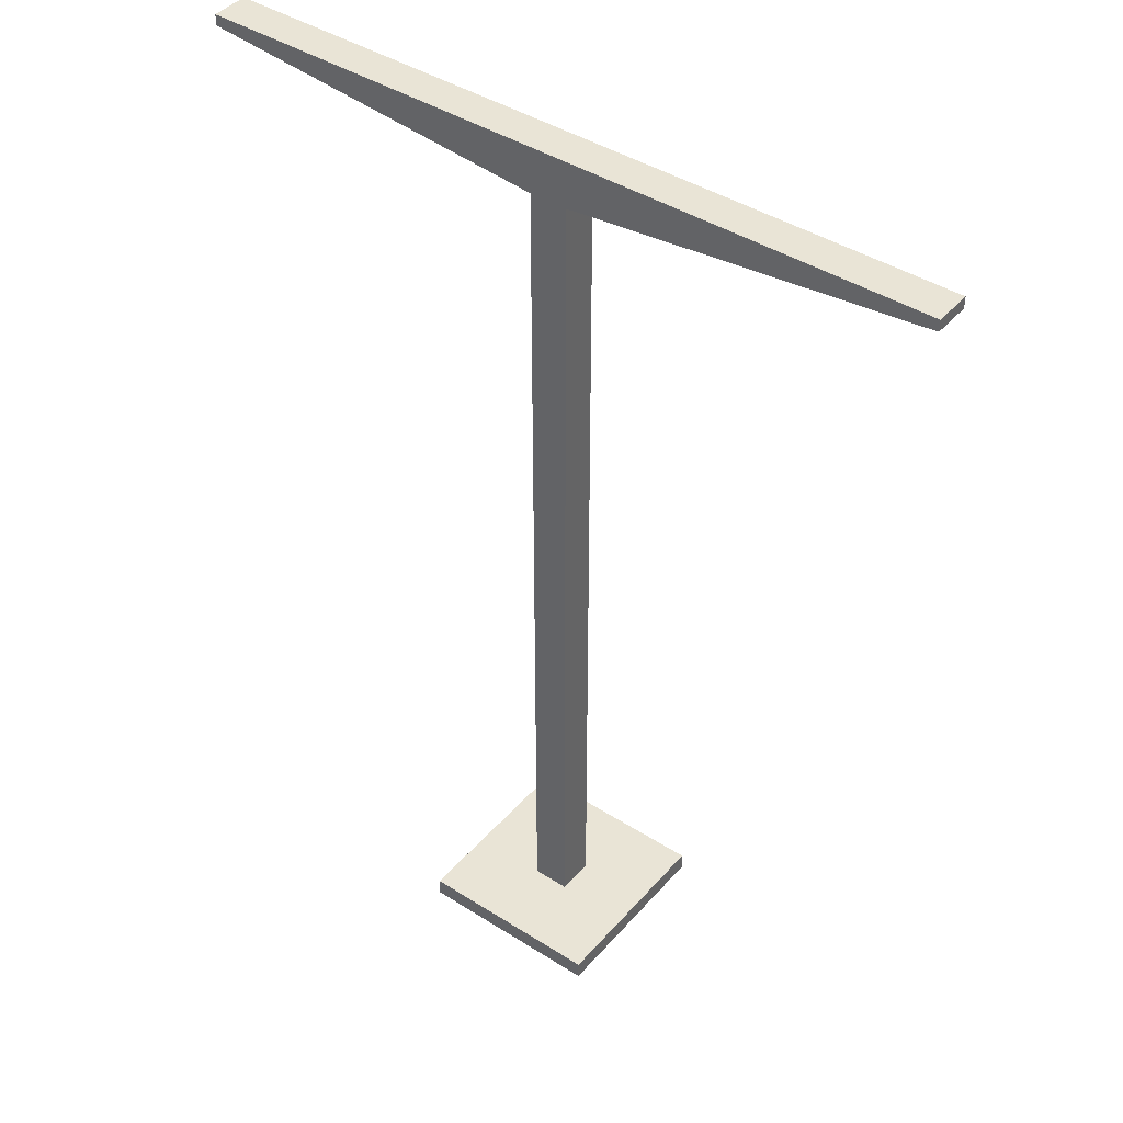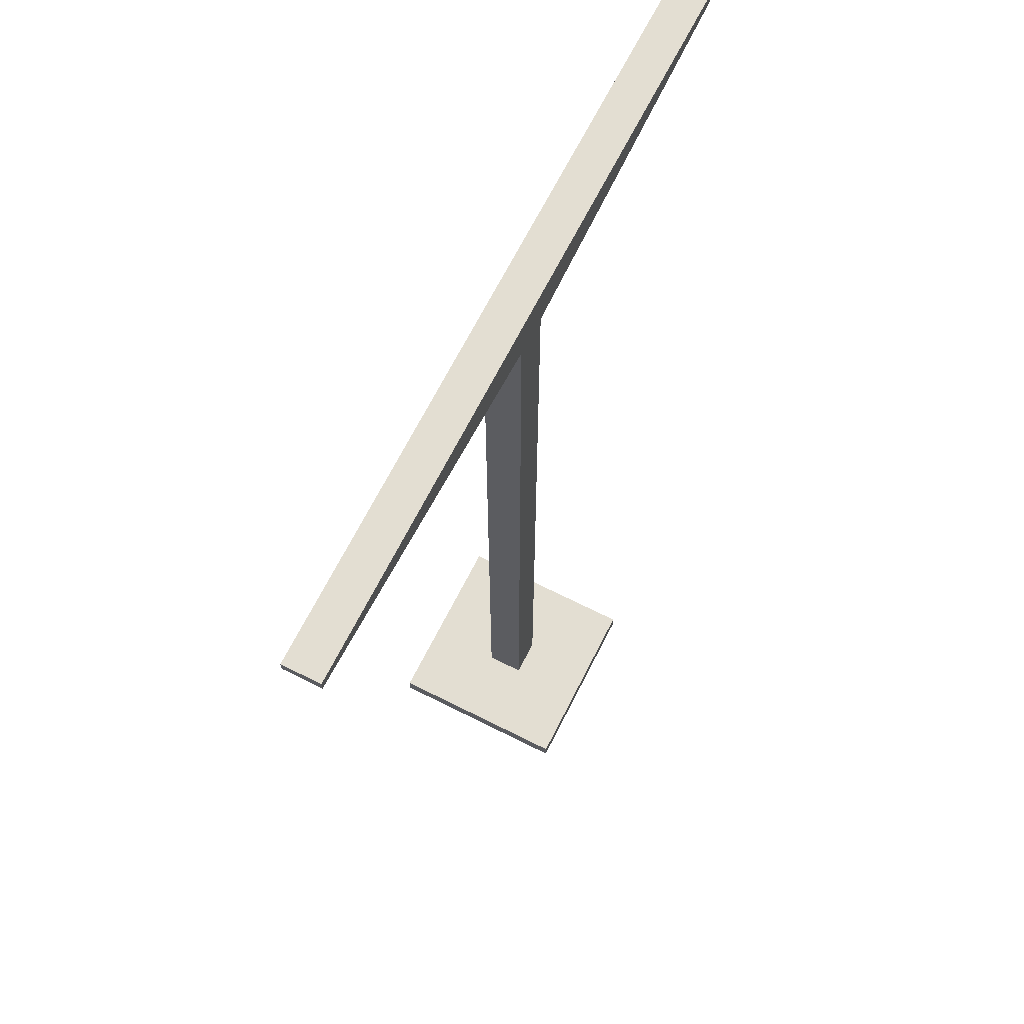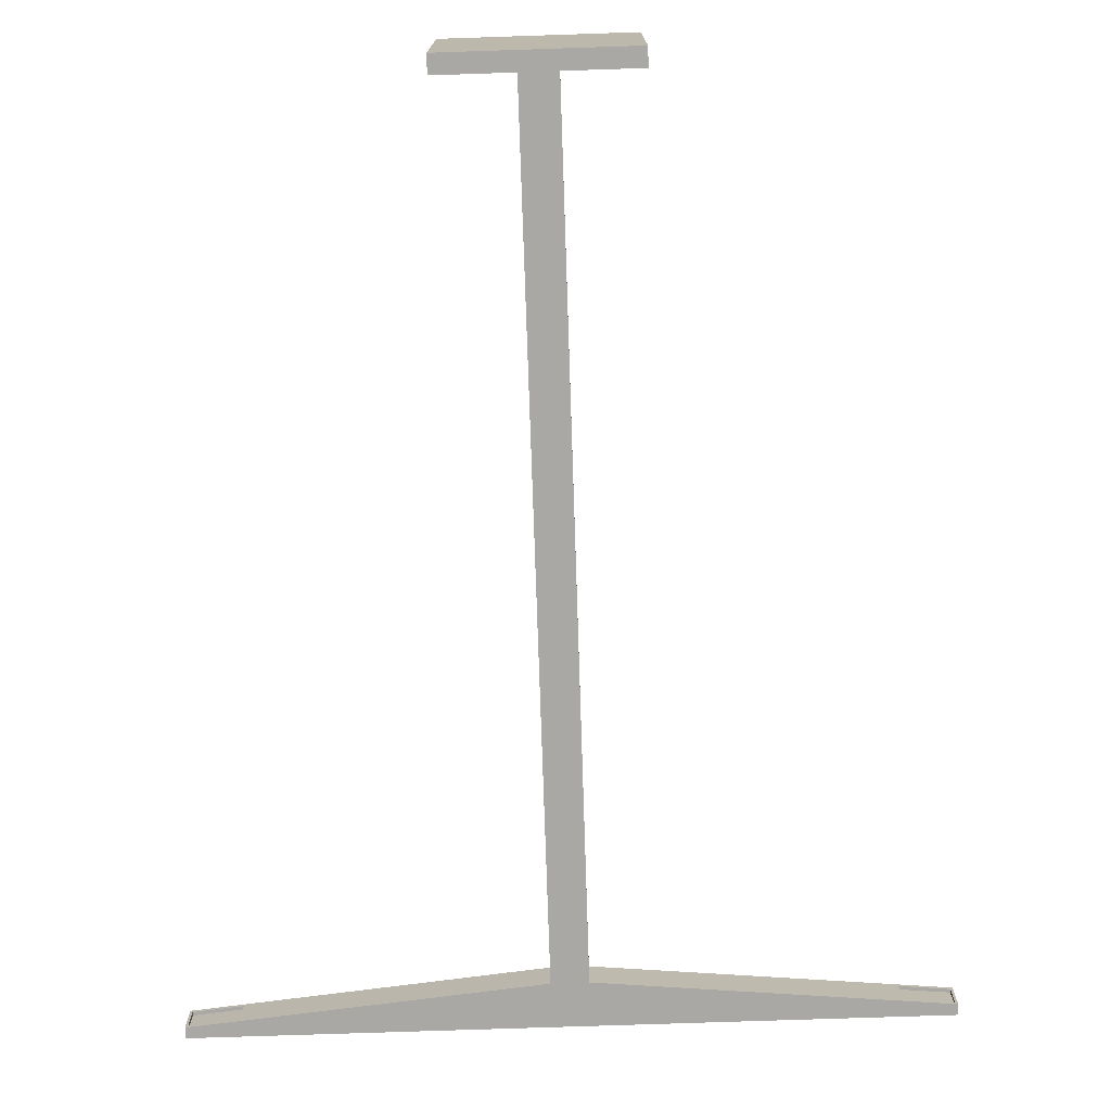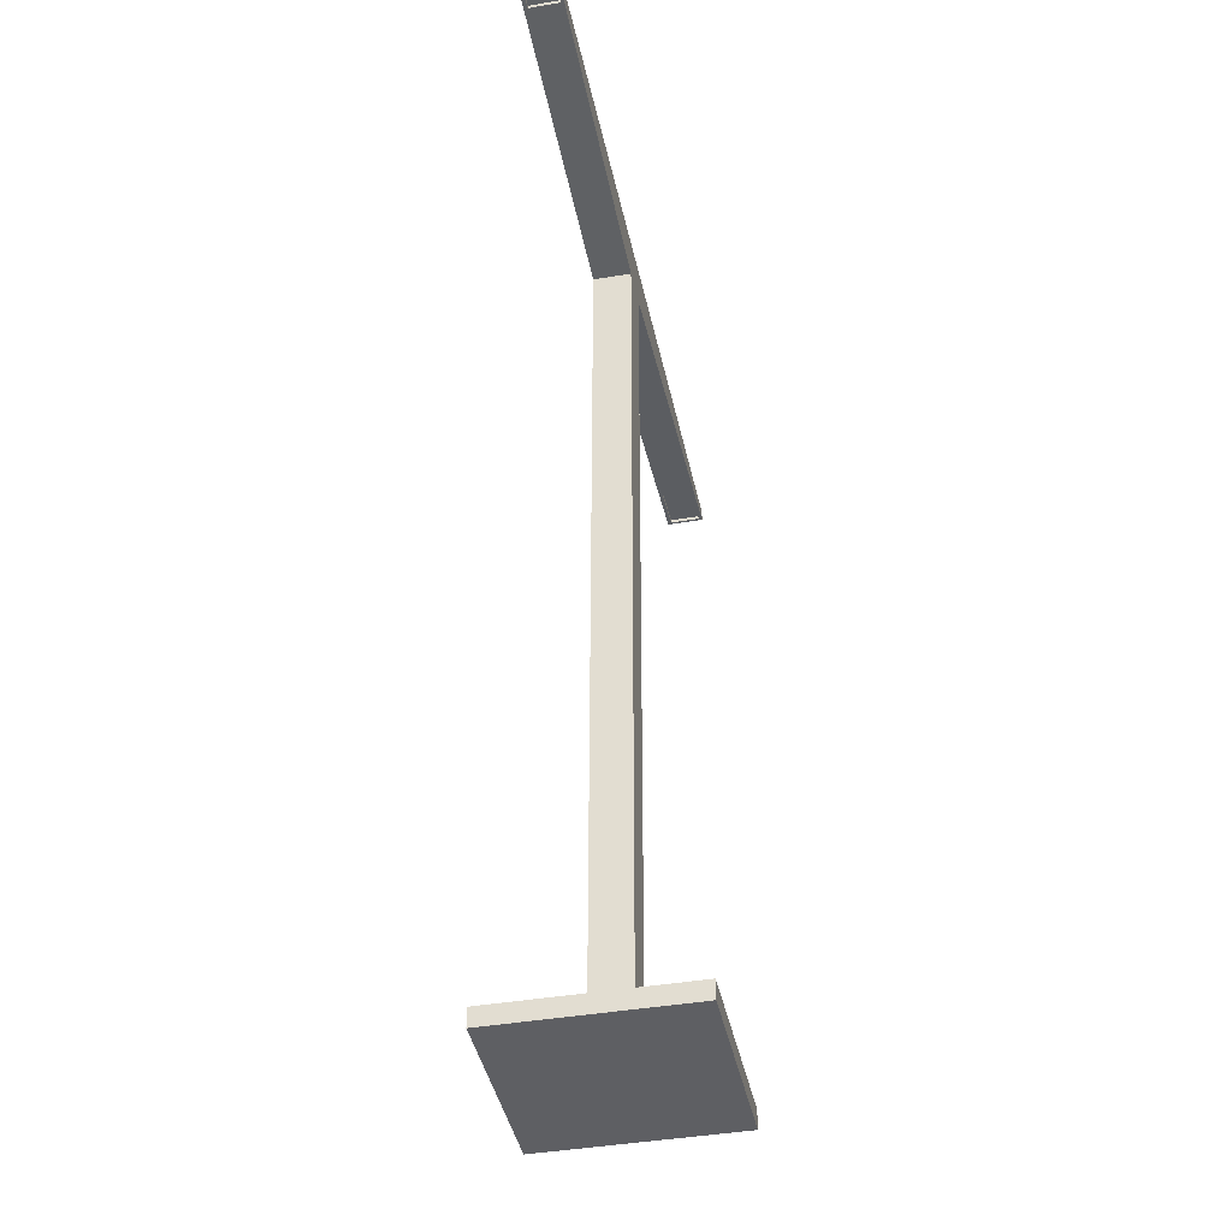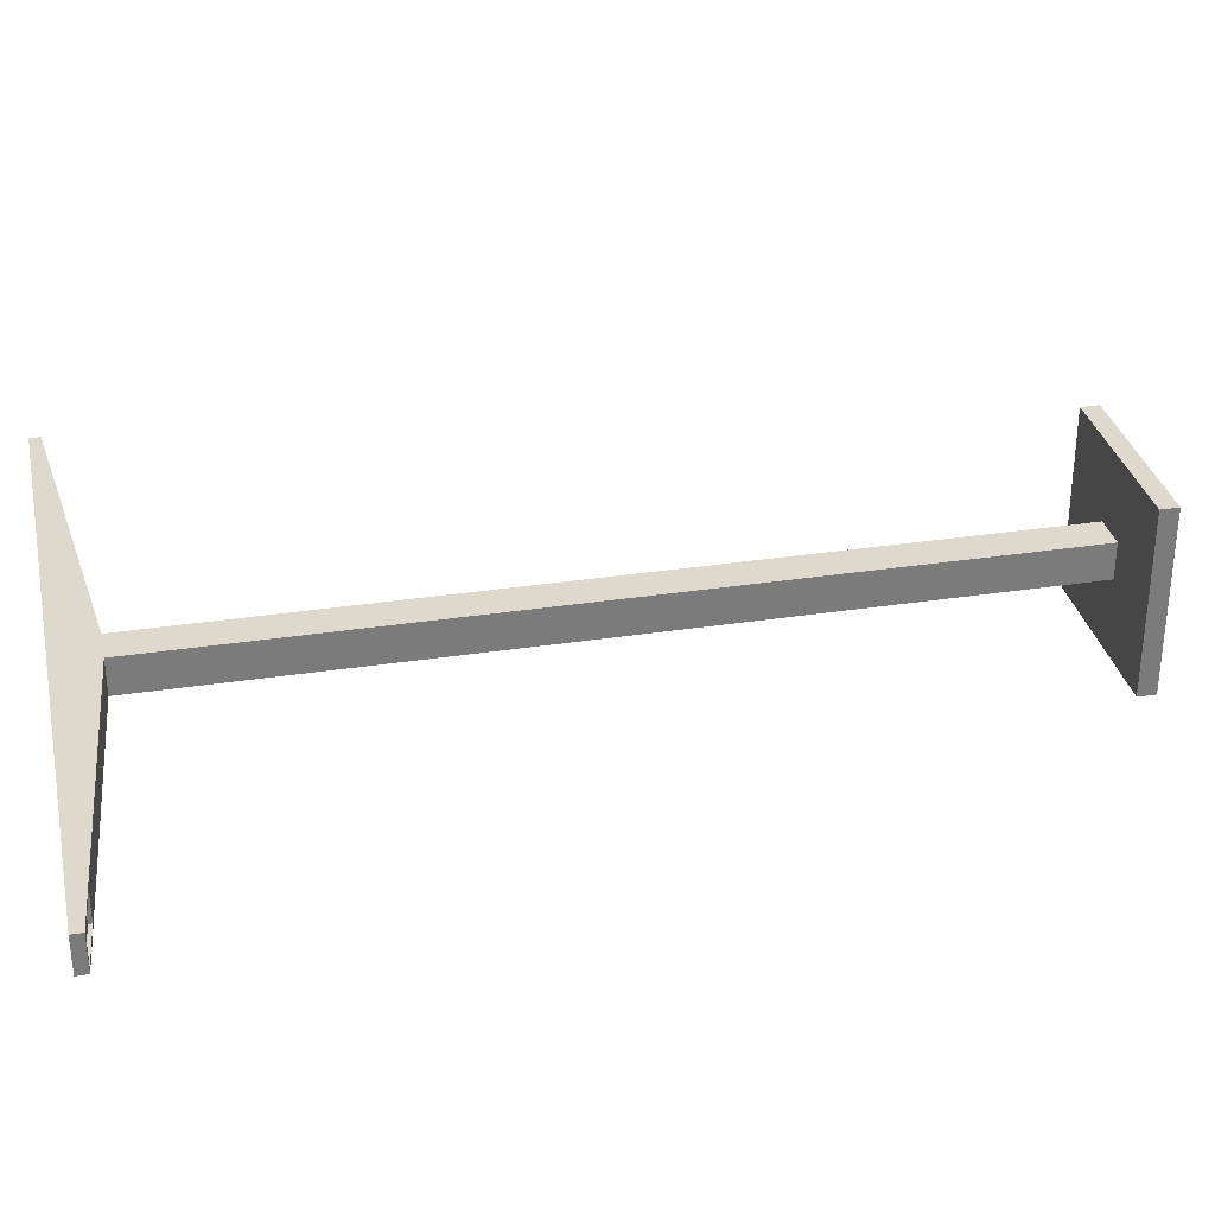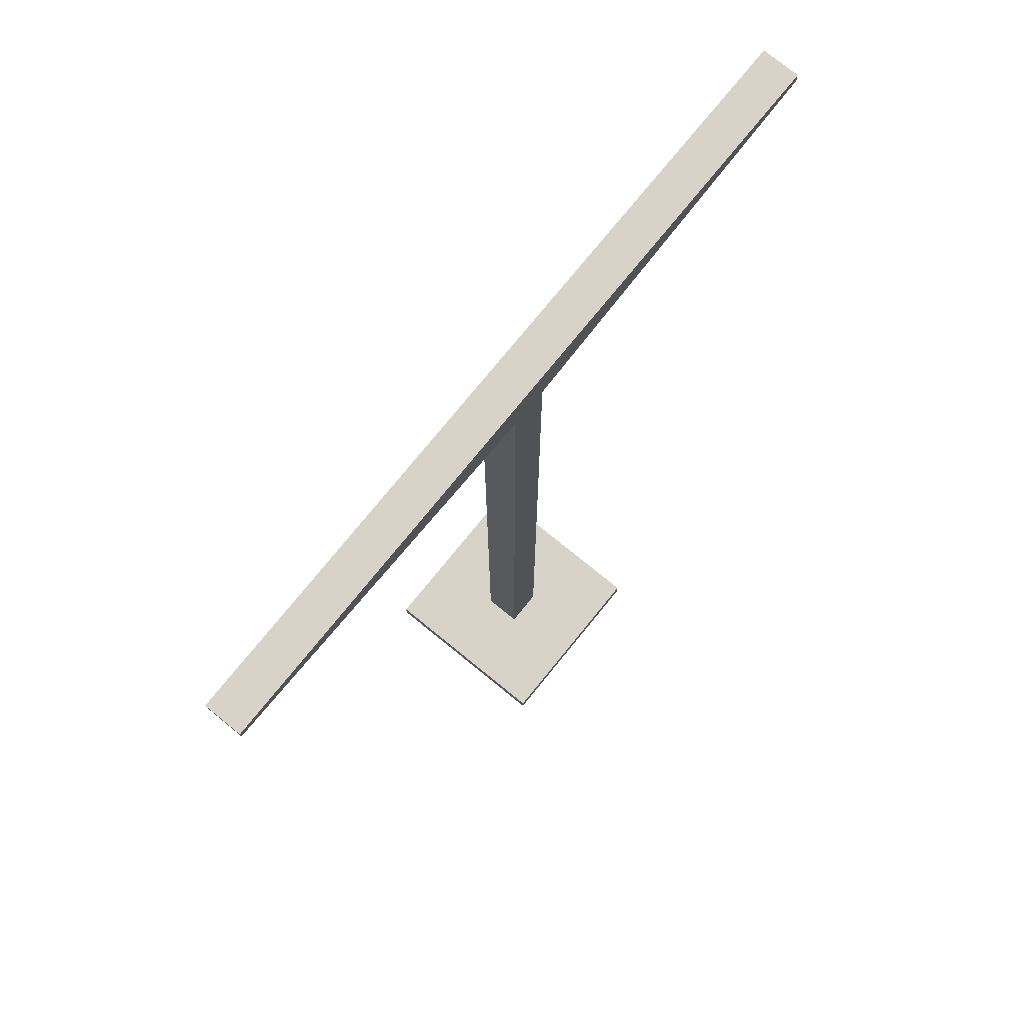
<metadata>
{"format":"obj","ext":"obj","renderer":"f3d","projection":"perspective","resolution":1024,"background":"white","views":[{"elev":42.4,"azim":37.3,"up":"+Y"},{"elev":67.5,"azim":-63.2,"up":"+Y"},{"elev":-74.9,"azim":1.9,"up":"+Z"},{"elev":-41.2,"azim":101.6,"up":"+Y"},{"elev":31.9,"azim":-102.2,"up":"+Z"},{"elev":76.1,"azim":129.1,"up":"+Y"}]}
</metadata>
<code>
o Lamp_Center_Plane.001
v -0.5 0 -0.5
v 0.5 0 -0.41
v -0.5 0 -0.41
v 0.5 0.1 -0.41
v 0.1 0.1 -0.1
v 0.1 0.1 -0.082
v 0.5 0 -0.5
v 0.5 0 -0.41
v -0.5 -0 0.5
v -0.5 0.1 0.4
v -0.5 -0 0.4
v 0.5 0.1 -0.5
v 0.5 -0 0.5
v -0.5 0.1 0.5
v -0.1 4.755 -0.1
v 0.1 5 -0.1
v 0.1 4.755 -0.1
v -0.1 0.1 0.1
v -0.1 0.1 0.08
v -0.5 0.1 -0.5
v 0.5 0.1 0.5
v 0.1 5 -0.082
v -0.1 5 -0.1
v -0.1 5 -0.082
v 0.1 4.755 0.1
v -0.1 5 0.1
v -0.1 4.755 0.1
v -1.985 5 -0.1
v -2 4.939 -0.1
v -2 5 -0.1
v 1.985 5 0.1
v 2 4.939 0.1
v 2 5 0.1
v -0.1 4.755 0.08
v 0.1 4.755 -0.082
v 0.1 0.1 0.1
v -0.1 0.1 -0.1
v 2 4.939 -0.1
v 2 5 -0.082
v 2 4.939 -0.082
v -2 4.939 0.1
v -2 5 0.08
v -2 4.939 0.08
v 1.985 4.938 -0.1
v 1.985 4.938 -0.082
v 2 5 0.08
v 1.985 5 0.08
v -1.985 5 0.1
v -1.985 4.938 0.1
v -2 5 -0.082
v -1.985 5 -0.082
v 1.985 5 -0.1
v -1.985 4.938 0.08
v 1.715 4.912 -0.1
v 0.1 5 0.1
v 1.715 5 0.08
v 0.1 5 0.08
v 1.715 4.912 -0.082
v 1.715 4.912 0.1
v 1.715 5 0.1
v 1.715 5 -0.1
v 1.985 4.938 0.1
v 1.715 4.912 0.08
v 1.985 5 -0.082
v 1.715 5 -0.082
v 0.1 4.755 0.08
v -2 4.939 -0.082
v -1.985 4.938 -0.082
v -1.985 5 0.08
v -2 5 0.1
v 1.985 4.938 0.08
v 2 4.939 0.08
v 0.1 0.1 0.08
v -0.1 4.755 -0.082
v -0.1 0.1 -0.082
v -0.1 5 0.08
v -0.5 0.1 -0.41
v 0.5 -0 0.4
v 0.5 0.1 0.4
v 2 5 -0.1
v -1.985 4.938 -0.1
v 1.985 4.957 -0.082
v 0.5 -0 0.4
v -1.715 5 0.08
v -1.715 4.912 -0.1
v -1.715 5 0.1
v -1.715 4.912 -0.082
v -1.715 4.912 0.08
v -1.715 5 -0.082
v -1.715 4.912 0.1
v -1.715 5 -0.1
v -1.715 4.931 -0.082
v 1.715 4.931 -0.082
v 1.985 4.957 0.08
v 1.715 4.931 0.08
v -1.715 4.931 0.08
v -1.985 4.957 -0.082
v -1.985 4.957 0.08
f 1 2 3
f 4 5 6
f 7 4 8
f 9 10 11
f 1 12 7
f 13 14 9
f 15 16 17
f 10 18 19
f 20 5 12
f 21 18 14
f 22 23 24
f 25 26 27
f 28 29 30
f 31 32 33
f 18 34 19
f 5 35 6
f 36 27 18
f 37 17 5
f 38 39 40
f 41 42 43
f 44 40 45
f 31 46 47
f 48 41 49
f 28 50 51
f 52 38 44
f 49 43 53
f 16 54 17
f 55 56 57
f 17 58 35
f 55 59 60
f 61 44 54
f 60 47 56
f 54 45 58
f 60 62 31
f 63 62 59
f 56 64 65
f 66 59 25
f 57 65 22
f 53 67 68
f 69 70 48
f 47 39 64
f 71 32 62
f 43 50 67
f 72 33 32
f 73 25 36
f 19 74 75
f 55 76 26
f 10 75 77
f 11 77 3
f 78 21 13
f 79 36 21
f 11 13 9
f 3 20 1
f 77 37 20
f 75 15 37
f 67 30 29
f 64 80 52
f 68 29 81
f 22 61 16
f 65 52 61
f 71 82 45
f 35 63 66
f 51 42 69
f 45 72 71
f 40 46 72
f 6 66 73
f 57 24 76
f 8 79 78
f 79 6 73
f 3 83 11
f 24 84 76
f 74 85 15
f 76 86 26
f 34 87 74
f 27 88 34
f 23 89 24
f 26 90 27
f 23 85 91
f 89 69 84
f 87 81 85
f 84 48 86
f 88 92 87
f 90 53 88
f 91 51 89
f 86 49 90
f 91 81 28
f 93 94 95
f 96 97 92
f 68 92 97
f 58 95 63
f 53 96 88
f 68 98 53
f 71 95 94
f 45 93 58
f 1 7 2
f 4 12 5
f 7 12 4
f 9 14 10
f 1 20 12
f 13 21 14
f 15 23 16
f 10 14 18
f 20 37 5
f 21 36 18
f 22 16 23
f 25 55 26
f 28 81 29
f 31 62 32
f 18 27 34
f 5 17 35
f 36 25 27
f 37 15 17
f 38 80 39
f 41 70 42
f 44 38 40
f 31 33 46
f 48 70 41
f 28 30 50
f 52 80 38
f 49 41 43
f 16 61 54
f 55 60 56
f 17 54 58
f 55 25 59
f 61 52 44
f 60 31 47
f 54 44 45
f 60 59 62
f 63 71 62
f 56 47 64
f 66 63 59
f 57 56 65
f 53 43 67
f 69 42 70
f 47 46 39
f 71 72 32
f 43 42 50
f 72 46 33
f 73 66 25
f 19 34 74
f 55 57 76
f 10 19 75
f 11 10 77
f 78 79 21
f 79 73 36
f 11 83 13
f 3 77 20
f 77 75 37
f 75 74 15
f 67 50 30
f 64 39 80
f 68 67 29
f 22 65 61
f 65 64 52
f 71 94 82
f 35 58 63
f 51 50 42
f 45 40 72
f 40 39 46
f 6 35 66
f 57 22 24
f 8 4 79
f 79 4 6
f 3 2 83
f 24 89 84
f 74 87 85
f 76 84 86
f 34 88 87
f 27 90 88
f 23 91 89
f 26 86 90
f 23 15 85
f 89 51 69
f 87 68 81
f 84 69 48
f 88 96 92
f 90 49 53
f 91 28 51
f 86 48 49
f 91 85 81
f 93 82 94
f 96 98 97
f 68 87 92
f 58 93 95
f 53 98 96
f 68 97 98
f 71 63 95
f 45 82 93

</code>
